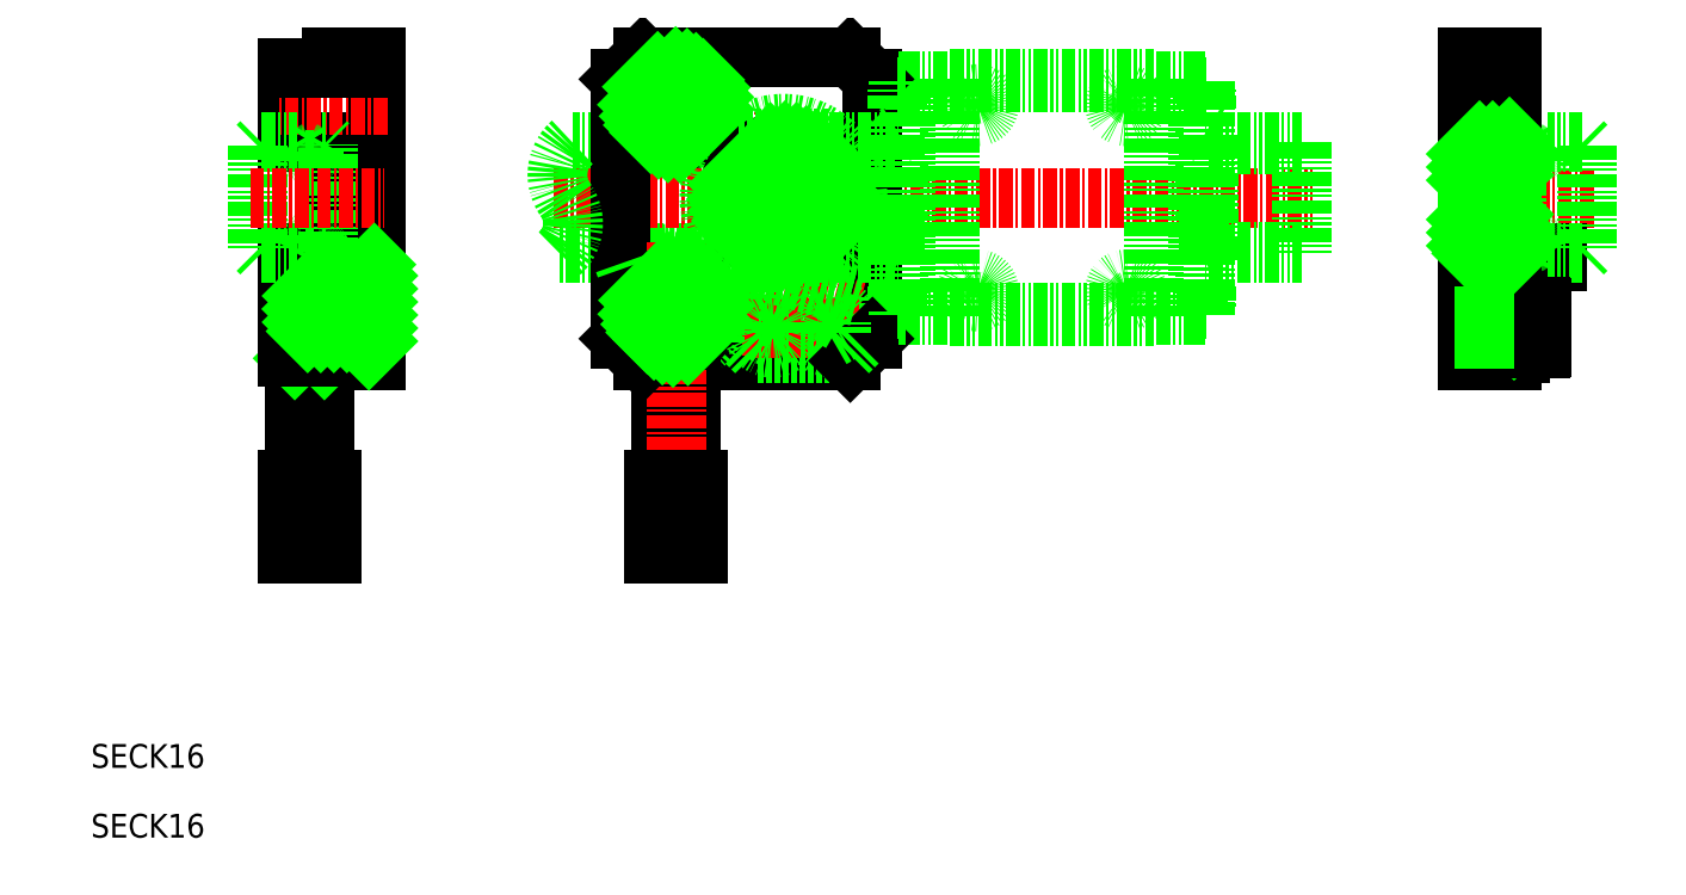
<metadata>
{"format":"dxf","ext":"dxf","renderer":"ezdxf+matplotlib","layout":"modelspace","background":"white","min_lineweight":24,"dpi":150}
</metadata>
<code>
0
SECTION
2
ENTITIES
0
LINE
8
0
10
154.7
20
133.9
30
0
11
122
21
133.9
31
0
0
LINE
8
0
10
154.7
20
148.9
30
0
11
123.7
21
148.9
31
0
0
LINE
8
0
10
133.2
20
119.4
30
0
11
161.2
21
119.4
31
0
0
LINE
8
0
10
133.2
20
160.4
30
0
11
161.2
21
160.4
31
0
0
ARC
8
0
10
137.7
20
112.9
30
0
40
21
50
75
51
109.5
0
ARC
8
0
10
137.7
20
112.9
30
0
40
20
50
75
51
109.5
0
LINE
8
CENTER
10
131.7
20
153.9
30
0
11
143.7
21
153.9
31
0
0
CIRCLE
8
0
10
137.7
20
153.9
30
0
40
5
0
LINE
8
CENTER
10
129.8
20
126.4
30
0
11
144.7
21
126.4
31
0
0
CIRCLE
8
0
10
137.2
20
126.4
30
0
40
6.4
0
CIRCLE
8
0
10
137.7
20
126.4
30
0
40
5
0
LINE
8
CENTER
10
121.2
20
141.4
30
0
11
223.6
21
141.4
31
0
0
LINE
8
0
10
91.26
20
131.4
30
0
11
91.26
21
148.9
31
0
0
LINE
8
0
10
97.26
20
119.4
30
0
11
97.26
21
160.4
31
0
0
LINE
8
0
10
250.5
20
119.4
30
0
11
250.5
21
160.4
31
0
0
LINE
8
0
10
244.5
20
119.4
30
0
11
244.5
21
160.4
31
0
0
LINE
8
0
10
130.2
20
122.4
30
0
11
130.2
21
157.4
31
0
0
LINE
8
CENTER
10
88.26
20
92.23
30
0
11
88.26
21
123.4
31
0
0
LINE
8
0
10
90.26
20
103.4
30
0
11
90.26
21
120
31
0
0
LINE
8
0
10
86.26
20
103.4
30
0
11
86.26
21
120
31
0
0
LINE
8
0
10
91.26
20
93.36
30
0
11
91.26
21
103.4
31
0
0
LINE
8
0
10
85.26
20
93.36
30
0
11
85.26
21
103.4
31
0
0
LINE
8
0
10
86.66
20
93.36
30
0
11
85.26
21
93.36
31
0
0
LINE
8
0
10
89.86
20
93.36
30
0
11
91.26
21
93.36
31
0
0
LINE
8
0
10
89.86
20
93.36
30
0
11
86.66
21
93.36
31
0
0
LINE
8
0
10
89.86
20
103.4
30
0
11
86.66
21
103.4
31
0
0
LINE
8
0
10
91.26
20
103.4
30
0
11
89.86
21
103.4
31
0
0
LINE
8
0
10
86.66
20
103.4
30
0
11
85.26
21
103.4
31
0
0
LINE
8
0
10
87.46
20
123.4
30
0
11
87.46
21
129.4
31
0
0
LINE
8
0
10
85.26
20
120
30
0
11
85.26
21
132.8
31
0
0
LINE
8
0
10
91.26
20
119.4
30
0
11
91.26
21
121.4
31
0
0
LINE
8
0
10
97.26
20
119.4
30
0
11
91.26
21
119.4
31
0
0
LINE
8
0
10
96.26
20
123.4
30
0
11
85.26
21
123.4
31
0
0
LINE
8
0
10
89.76
20
120
30
0
11
91.26
21
120
31
0
0
LINE
8
0
10
90.01
20
120
30
0
11
90.01
21
123.4
31
0
0
LINE
8
0
10
86.51
20
120
30
0
11
86.51
21
123.4
31
0
0
LINE
8
0
10
90.26
20
120
30
0
11
90.26
21
123.4
31
0
0
LINE
8
0
10
86.26
20
120
30
0
11
86.26
21
123.4
31
0
0
LINE
8
0
10
90.01
20
120
30
0
11
90.26
21
119.7
31
0
0
LINE
8
0
10
86.26
20
119.7
30
0
11
86.51
21
120
31
0
0
LINE
8
0
10
85.26
20
120
30
0
11
86.76
21
120
31
0
0
LINE
8
0
10
96.26
20
120.4
30
0
11
96.26
21
123.4
31
0
0
LINE
8
0
10
97.26
20
120.4
30
0
11
96.26
21
120.4
31
0
0
LINE
8
0
10
96.26
20
121.4
30
0
11
91.26
21
121.4
31
0
0
LINE
8
0
10
96.26
20
129.4
30
0
11
85.26
21
129.4
31
0
0
LINE
8
0
10
85.26
20
132.8
30
0
11
91.26
21
132.8
31
0
0
LINE
8
0
10
90.76
20
132.9
30
0
11
90.76
21
133.9
31
0
0
LINE
8
0
10
85.26
20
132.9
30
0
11
90.76
21
132.9
31
0
0
LINE
8
0
10
85.26
20
133.9
30
0
11
90.76
21
133.9
31
0
0
LINE
8
0
10
85.26
20
132.9
30
0
11
85.26
21
133.9
31
0
0
LINE
8
0
10
96.26
20
129.4
30
0
11
96.26
21
132.4
31
0
0
LINE
8
0
10
97.26
20
132.4
30
0
11
96.26
21
132.4
31
0
0
LINE
8
0
10
96.26
20
131.4
30
0
11
91.26
21
131.4
31
0
0
LINE
8
0
10
251.5
20
120.4
30
0
11
251.5
21
131.9
31
0
0
LINE
8
0
10
244.5
20
119.4
30
0
11
250.5
21
119.4
31
0
0
LINE
8
CENTER
10
245.5
20
123.9
30
0
11
255.6
21
123.9
31
0
0
LINE
8
0
10
246.5
20
125.1
30
0
11
250.5
21
125.1
31
0
0
LINE
8
0
10
250.5
20
122.6
30
0
11
246.5
21
122.6
31
0
0
LINE
8
0
10
250.5
20
120.4
30
0
11
251.5
21
120.4
31
0
0
LINE
8
0
10
250.7
20
122.4
30
0
11
250.5
21
122.6
31
0
0
LINE
8
0
10
250.7
20
125.4
30
0
11
250.5
21
125.1
31
0
0
LINE
8
CENTER
10
261.5
20
141.4
30
0
11
243.5
21
141.4
31
0
0
LINE
8
0
10
249
20
133.9
30
0
11
244.5
21
133.9
31
0
0
ARC
8
0
10
252.5
20
131.9
30
0
40
2
50
90
51
180
0
ARC
8
0
10
252.5
20
131.9
30
0
40
1
50
90
51
180
0
LINE
8
0
10
256.5
20
132.9
30
0
11
252.5
21
132.9
31
0
0
LINE
8
0
10
256.5
20
132.9
30
0
11
256.5
21
133.9
31
0
0
LINE
8
0
10
256.5
20
133.9
30
0
11
252.5
21
133.9
31
0
0
LINE
8
0
10
249
20
131.4
30
0
11
249
21
133.9
31
0
0
LINE
8
0
10
250.5
20
131.4
30
0
11
249
21
131.4
31
0
0
LINE
8
0
10
250.5
20
139.7
30
0
11
244.5
21
139.7
31
0
0
LINE
8
0
10
250.5
20
143
30
0
11
244.5
21
143
31
0
0
LINE
8
0
10
250.5
20
139.4
30
0
11
244.5
21
139.4
31
0
0
LINE
8
0
10
139.7
20
103.4
30
0
11
139.7
21
120.5
31
0
0
LINE
8
0
10
135.7
20
103.4
30
0
11
135.7
21
120.1
31
0
0
LINE
8
CENTER
10
137.7
20
92.23
30
0
11
137.7
21
135.4
31
0
0
LINE
8
0
10
140.7
20
93.36
30
0
11
140.7
21
103.4
31
0
0
LINE
8
0
10
134.7
20
93.36
30
0
11
134.7
21
103.4
31
0
0
LINE
8
0
10
134.7
20
93.36
30
0
11
140.7
21
93.36
31
0
0
LINE
8
0
10
134.7
20
103.4
30
0
11
140.7
21
103.4
31
0
0
LINE
8
CENTER
10
137.2
20
118.9
30
0
11
137.2
21
133.9
31
0
0
LINE
8
0
10
130.2
20
122.4
30
0
11
133.2
21
119.4
31
0
0
LINE
8
0
10
130.7
20
132.7
30
0
11
131
21
131.7
31
0
0
LINE
8
0
10
85.26
20
148.9
30
0
11
85.26
21
158.9
31
0
0
LINE
8
0
10
85.26
20
148.9
30
0
11
97.26
21
148.9
31
0
0
LINE
8
CENTER
10
98.77
20
153.9
30
0
11
84.04
21
153.9
31
0
0
LINE
8
0
10
97.26
20
158.9
30
0
11
85.26
21
158.9
31
0
0
LINE
8
0
10
97.26
20
160.4
30
0
11
91.26
21
160.4
31
0
0
LINE
8
0
10
91.26
20
158.9
30
0
11
91.26
21
160.4
31
0
0
LINE
8
0
10
249
20
148.9
30
0
11
249
21
151.4
31
0
0
LINE
8
0
10
249
20
148.9
30
0
11
244.5
21
148.9
31
0
0
LINE
8
0
10
250.5
20
143.4
30
0
11
244.5
21
143.4
31
0
0
LINE
8
0
10
250.5
20
151.4
30
0
11
249
21
151.4
31
0
0
LINE
8
0
10
244.5
20
160.4
30
0
11
250.5
21
160.4
31
0
0
LINE
8
0
10
130.2
20
157.4
30
0
11
133.2
21
160.4
31
0
0
LINE
8
CENTER
10
137.7
20
147.9
30
0
11
137.7
21
159.9
31
0
0
LINE
8
CENTER
10
152.2
20
129.4
30
0
11
152.2
21
153.4
31
0
0
LINE
8
0
10
164.2
20
122.4
30
0
11
164.2
21
157.4
31
0
0
CIRCLE
8
0
10
152.2
20
141.4
30
0
40
10
0
CIRCLE
8
0
10
152.2
20
141.4
30
0
40
7.5
0
CIRCLE
8
0
10
152.2
20
141.4
30
0
40
2
0
LINE
8
CENTER
10
152.2
20
148.5
30
0
11
152.2
21
141.4
31
0
0
LINE
8
0
10
222.1
20
148.6
30
0
11
222.1
21
134.2
31
0
0
LINE
8
0
10
202.1
20
156.9
30
0
11
202.1
21
125.9
31
0
0
LINE
8
0
10
174.7
20
156.9
30
0
11
174.7
21
125.9
31
0
0
LINE
8
0
10
208.1
20
156.7
30
0
11
208.1
21
126.1
31
0
0
LINE
8
0
10
209.6
20
148.5
30
0
11
209.6
21
141.4
31
0
0
LINE
8
0
10
209.1
20
156.6
30
0
11
209.1
21
126.1
31
0
0
LINE
8
0
10
168.7
20
156.7
30
0
11
168.7
21
126.1
31
0
0
LINE
8
0
10
167.2
20
148.5
30
0
11
167.2
21
141.4
31
0
0
LINE
8
0
10
167.7
20
156.6
30
0
11
167.7
21
126.1
31
0
0
LINE
8
0
10
208.1
20
125.6
30
0
11
202.1
21
125.6
31
0
0
LINE
8
0
10
208.1
20
126.1
30
0
11
202.1
21
126.1
31
0
0
LINE
8
0
10
168.7
20
125.6
30
0
11
174.7
21
125.6
31
0
0
LINE
8
0
10
168.7
20
126.1
30
0
11
174.7
21
126.1
31
0
0
LINE
8
CENTER
10
147.2
20
130
30
0
11
162.2
21
126
31
0
0
LINE
8
CENTER
10
158.7
20
120.1
30
0
11
158.7
21
127.6
31
0
0
LINE
8
CENTER
10
150.7
20
120.1
30
0
11
150.7
21
127.6
31
0
0
LINE
8
0
10
162.2
20
121.9
30
0
11
162.2
21
128
31
0
0
LINE
8
0
10
142.9
20
132.2
30
0
11
162.2
21
127
31
0
0
LINE
8
0
10
147.2
20
121.9
30
0
11
147.2
21
131
31
0
0
LINE
8
0
10
167.5
20
129.4
30
0
11
167.5
21
126.4
31
0
0
LINE
8
CENTER
10
154.9
20
123.9
30
0
11
162.4
21
123.9
31
0
0
LINE
8
0
10
148.7
20
120.4
30
0
11
160.7
21
120.4
31
0
0
CIRCLE
8
0
10
158.7
20
123.9
30
0
40
2.75
0
LINE
8
0
10
157.4
20
123.1
30
0
11
158.7
21
122.4
31
0
0
LINE
8
0
10
158.7
20
125.3
30
0
11
157.4
21
124.6
31
0
0
LINE
8
CENTER
10
146.9
20
123.9
30
0
11
154.4
21
123.9
31
0
0
CIRCLE
8
0
10
150.7
20
123.9
30
0
40
2.75
0
LINE
8
0
10
149.4
20
123.1
30
0
11
150.7
21
122.4
31
0
0
LINE
8
0
10
150.7
20
125.3
30
0
11
149.4
21
124.6
31
0
0
LINE
8
0
10
147.2
20
121.9
30
0
11
148.7
21
120.4
31
0
0
LINE
8
0
10
149.4
20
124.6
30
0
11
149.4
21
123.1
31
0
0
LINE
8
0
10
151.9
20
123.1
30
0
11
151.9
21
124.6
31
0
0
LINE
8
0
10
150.7
20
122.4
30
0
11
151.9
21
123.1
31
0
0
LINE
8
0
10
151.9
20
124.6
30
0
11
150.7
21
125.3
31
0
0
LINE
8
0
10
157.4
20
124.6
30
0
11
157.4
21
123.1
31
0
0
LINE
8
0
10
164.2
20
122.4
30
0
11
161.2
21
119.4
31
0
0
LINE
8
0
10
162.2
20
121.9
30
0
11
160.7
21
120.4
31
0
0
LINE
8
0
10
159.9
20
123.1
30
0
11
159.9
21
124.6
31
0
0
LINE
8
0
10
158.7
20
122.4
30
0
11
159.9
21
123.1
31
0
0
LINE
8
0
10
159.9
20
124.6
30
0
11
158.7
21
125.3
31
0
0
LINE
8
0
10
167.5
20
126.4
30
0
11
167.7
21
126.4
31
0
0
LINE
8
0
10
168.7
20
126.1
30
0
11
168.7
21
125.6
31
0
0
LINE
8
0
10
167.7
20
126.1
30
0
11
167.7
21
125.6
31
0
0
LINE
8
0
10
167.7
20
125.6
30
0
11
168.7
21
125.6
31
0
0
LINE
8
0
10
167.7
20
126.1
30
0
11
168.7
21
126.1
31
0
0
LINE
8
0
10
143.1
20
133.1
30
0
11
162.2
21
128
31
0
0
LINE
8
0
10
154.7
20
133.9
30
0
11
167.2
21
133.9
31
0
0
CIRCLE
8
0
10
152.2
20
141.4
30
0
40
1.65
0
POINT
8
0
10
152.2
20
141.4
30
0
0
LINE
8
0
10
167.2
20
134.2
30
0
11
167.2
21
141.4
31
0
0
LINE
8
0
10
167.7
20
129.4
30
0
11
167.5
21
129.4
31
0
0
LINE
8
0
10
167.2
20
132.9
30
0
11
167.2
21
134.2
31
0
0
LINE
8
0
10
167.7
20
132.6
30
0
11
167.2
21
132.9
31
0
0
CIRCLE
8
0
10
198.4
20
128.9
30
0
40
1.5
0
CIRCLE
8
0
10
178.4
20
128.9
30
0
40
1.5
0
LINE
8
0
10
174.7
20
125.9
30
0
11
202.1
21
125.9
31
0
0
LINE
8
0
10
174.7
20
125.4
30
0
11
202.1
21
125.4
31
0
0
LINE
8
0
10
174.7
20
125.9
30
0
11
174.7
21
125.4
31
0
0
LINE
8
0
10
202.1
20
125.9
30
0
11
202.1
21
125.4
31
0
0
LINE
8
0
10
209.3
20
129.4
30
0
11
209.3
21
126.4
31
0
0
LINE
8
0
10
209.1
20
126.4
30
0
11
209.3
21
126.4
31
0
0
LINE
8
0
10
208.1
20
126.1
30
0
11
208.1
21
125.6
31
0
0
LINE
8
0
10
209.1
20
126.1
30
0
11
209.1
21
125.6
31
0
0
LINE
8
0
10
209.1
20
125.6
30
0
11
208.1
21
125.6
31
0
0
LINE
8
0
10
209.1
20
126.1
30
0
11
208.1
21
126.1
31
0
0
LINE
8
0
10
209.6
20
133.9
30
0
11
222.1
21
133.9
31
0
0
LINE
8
0
10
209.6
20
134.2
30
0
11
222.1
21
134.2
31
0
0
LINE
8
0
10
209.6
20
134.2
30
0
11
209.6
21
141.4
31
0
0
LINE
8
0
10
209.3
20
129.4
30
0
11
209.1
21
129.4
31
0
0
LINE
8
0
10
209.1
20
132.6
30
0
11
209.6
21
132.9
31
0
0
LINE
8
0
10
209.6
20
132.9
30
0
11
209.6
21
134.2
31
0
0
LINE
8
0
10
222.1
20
134.2
30
0
11
222.1
21
133.9
31
0
0
LINE
8
0
10
208.1
20
157.2
30
0
11
202.1
21
157.2
31
0
0
LINE
8
0
10
208.1
20
156.7
30
0
11
202.1
21
156.7
31
0
0
LINE
8
0
10
168.7
20
157.2
30
0
11
174.7
21
157.2
31
0
0
LINE
8
0
10
168.7
20
156.7
30
0
11
174.7
21
156.7
31
0
0
LINE
8
0
10
161.2
20
160.4
30
0
11
164.2
21
157.4
31
0
0
LINE
8
0
10
154.7
20
148.9
30
0
11
167.2
21
148.9
31
0
0
LINE
8
0
10
167.7
20
150.1
30
0
11
167.2
21
149.8
31
0
0
LINE
8
0
10
167.2
20
149.8
30
0
11
167.2
21
148.5
31
0
0
LINE
8
0
10
167.5
20
153.4
30
0
11
167.7
21
153.4
31
0
0
LINE
8
0
10
167.7
20
156.4
30
0
11
167.5
21
156.4
31
0
0
LINE
8
0
10
168.7
20
156.7
30
0
11
168.7
21
157.2
31
0
0
LINE
8
0
10
167.7
20
156.6
30
0
11
167.7
21
157.1
31
0
0
LINE
8
0
10
167.7
20
157.1
30
0
11
168.7
21
157.1
31
0
0
LINE
8
0
10
167.7
20
156.6
30
0
11
168.7
21
156.6
31
0
0
LINE
8
0
10
167.5
20
153.4
30
0
11
167.5
21
156.4
31
0
0
LINE
8
0
10
174.7
20
157.4
30
0
11
202.1
21
157.4
31
0
0
LINE
8
0
10
174.7
20
156.9
30
0
11
202.1
21
156.9
31
0
0
LINE
8
0
10
174.7
20
156.9
30
0
11
174.7
21
157.4
31
0
0
CIRCLE
8
0
10
178.4
20
153.9
30
0
40
1.5
0
CIRCLE
8
0
10
198.4
20
153.9
30
0
40
1.5
0
LINE
8
0
10
202.1
20
156.9
30
0
11
202.1
21
157.4
31
0
0
LINE
8
0
10
209.6
20
148.9
30
0
11
222.1
21
148.9
31
0
0
LINE
8
0
10
209.6
20
148.6
30
0
11
222.1
21
148.6
31
0
0
LINE
8
0
10
209.6
20
149.8
30
0
11
209.6
21
148.5
31
0
0
LINE
8
0
10
209.1
20
150.1
30
0
11
209.6
21
149.8
31
0
0
LINE
8
0
10
209.3
20
156.4
30
0
11
209.1
21
156.4
31
0
0
LINE
8
0
10
209.1
20
153.4
30
0
11
209.3
21
153.4
31
0
0
LINE
8
0
10
208.1
20
156.7
30
0
11
208.1
21
157.2
31
0
0
LINE
8
0
10
209.1
20
156.6
30
0
11
209.1
21
157.1
31
0
0
LINE
8
0
10
209.1
20
157.1
30
0
11
208.1
21
157.1
31
0
0
LINE
8
0
10
209.1
20
156.6
30
0
11
208.1
21
156.6
31
0
0
LINE
8
0
10
209.3
20
153.4
30
0
11
209.3
21
156.4
31
0
0
LINE
8
0
10
222.1
20
148.6
30
0
11
222.1
21
148.9
31
0
0
TEXT
8
0
10
58.78
20
64.48
30
0
40
3.2
1
SECK16
0
LINE
8
0
10
88.81
20
135.2
30
0
11
88.86
21
135.2
31
0
0
LINE
8
0
10
88.81
20
147.5
30
0
11
88.86
21
147.5
31
0
0
LINE
8
0
10
88.81
20
146.4
30
0
11
88.81
21
147.5
31
0
0
LINE
8
0
10
87.71
20
146.4
30
0
11
88.81
21
146.4
31
0
0
LINE
8
0
10
87.71
20
147.5
30
0
11
87.71
21
146.4
31
0
0
LINE
8
0
10
87.66
20
147.5
30
0
11
87.71
21
147.5
31
0
0
LINE
8
0
10
87.66
20
135.2
30
0
11
87.71
21
135.2
31
0
0
LINE
8
0
10
87.71
20
135.2
30
0
11
87.71
21
136.3
31
0
0
LINE
8
0
10
87.71
20
136.3
30
0
11
88.81
21
136.3
31
0
0
LINE
8
0
10
88.81
20
136.3
30
0
11
88.81
21
135.2
31
0
0
LINE
8
0
10
90.46
20
133.9
30
0
11
90.76
21
134.2
31
0
0
LINE
8
0
10
89.99
20
133.9
30
0
11
90.46
21
133.9
31
0
0
LINE
8
0
10
89.66
20
134.4
30
0
11
89.99
21
133.9
31
0
0
LINE
8
0
10
88.86
20
136.4
30
0
11
88.86
21
135.1
31
0
0
LINE
8
0
10
87.66
20
136.4
30
0
11
88.86
21
136.4
31
0
0
LINE
8
0
10
87.66
20
135.1
30
0
11
87.66
21
136.4
31
0
0
LINE
8
0
10
81.26
20
148.4
30
0
11
81.76
21
148.9
31
0
0
LINE
8
0
10
81.76
20
148.9
30
0
11
86.54
21
148.9
31
0
0
LINE
8
0
10
86.54
20
148.9
30
0
11
86.86
21
148.3
31
0
0
ARC
8
0
10
88.38
20
149.2
30
0
40
1.75
50
210
51
245.9
0
LINE
8
0
10
87.66
20
147.6
30
0
11
87.66
21
146.4
31
0
0
LINE
8
0
10
87.66
20
146.4
30
0
11
88.86
21
146.4
31
0
0
LINE
8
0
10
88.86
20
146.4
30
0
11
88.86
21
147.6
31
0
0
ARC
8
0
10
88.15
20
149.2
30
0
40
1.75
50
294.1
51
330
0
LINE
8
0
10
89.66
20
148.3
30
0
11
89.99
21
148.9
31
0
0
LINE
8
0
10
89.99
20
148.9
30
0
11
90.46
21
148.9
31
0
0
LINE
8
0
10
90.46
20
148.9
30
0
11
90.76
21
148.6
31
0
0
LINE
8
0
10
90.76
20
134.2
30
0
11
90.76
21
148.6
31
0
0
ARC
8
0
10
88.15
20
133.5
30
0
40
1.75
50
30
51
65.88
0
LINE
8
0
10
81.26
20
148.4
30
0
11
81.26
21
134.4
31
0
0
LINE
8
0
10
81.26
20
134.4
30
0
11
81.76
21
133.9
31
0
0
LINE
8
0
10
81.76
20
133.9
30
0
11
86.54
21
133.9
31
0
0
LINE
8
0
10
86.54
20
133.9
30
0
11
86.86
21
134.4
31
0
0
ARC
8
0
10
88.38
20
133.5
30
0
40
1.75
50
114.1
51
150
0
LINE
8
0
10
252.9
20
135.2
30
0
11
252.9
21
135.2
31
0
0
LINE
8
0
10
252.9
20
147.5
30
0
11
252.9
21
147.5
31
0
0
LINE
8
0
10
252.9
20
146.4
30
0
11
252.9
21
147.5
31
0
0
LINE
8
0
10
254
20
146.4
30
0
11
252.9
21
146.4
31
0
0
LINE
8
0
10
254
20
147.5
30
0
11
254
21
146.4
31
0
0
LINE
8
0
10
254.1
20
147.5
30
0
11
254
21
147.5
31
0
0
LINE
8
0
10
254.1
20
135.2
30
0
11
254
21
135.2
31
0
0
LINE
8
0
10
254
20
135.2
30
0
11
254
21
136.3
31
0
0
LINE
8
0
10
254
20
136.3
30
0
11
252.9
21
136.3
31
0
0
LINE
8
0
10
252.9
20
136.3
30
0
11
252.9
21
135.2
31
0
0
LINE
8
0
10
251.3
20
133.9
30
0
11
251
21
134.2
31
0
0
LINE
8
0
10
251.8
20
133.9
30
0
11
251.3
21
133.9
31
0
0
LINE
8
0
10
252.1
20
134.4
30
0
11
251.8
21
133.9
31
0
0
LINE
8
0
10
252.9
20
136.4
30
0
11
252.9
21
135.1
31
0
0
LINE
8
0
10
254.1
20
136.4
30
0
11
252.9
21
136.4
31
0
0
LINE
8
0
10
254.1
20
135.1
30
0
11
254.1
21
136.4
31
0
0
LINE
8
0
10
260.5
20
148.4
30
0
11
260
21
148.9
31
0
0
LINE
8
0
10
260
20
148.9
30
0
11
255.2
21
148.9
31
0
0
LINE
8
0
10
255.2
20
148.9
30
0
11
254.9
21
148.3
31
0
0
ARC
8
0
10
253.4
20
149.2
30
0
40
1.75
50
294.1
51
330
0
LINE
8
0
10
254.1
20
147.6
30
0
11
254.1
21
146.4
31
0
0
LINE
8
0
10
254.1
20
146.4
30
0
11
252.9
21
146.4
31
0
0
LINE
8
0
10
252.9
20
146.4
30
0
11
252.9
21
147.6
31
0
0
ARC
8
0
10
253.6
20
149.2
30
0
40
1.75
50
210
51
245.9
0
LINE
8
0
10
252.1
20
148.3
30
0
11
251.8
21
148.9
31
0
0
LINE
8
0
10
251.8
20
148.9
30
0
11
251.3
21
148.9
31
0
0
LINE
8
0
10
251.3
20
148.9
30
0
11
251
21
148.6
31
0
0
LINE
8
0
10
251
20
134.2
30
0
11
251
21
148.6
31
0
0
ARC
8
0
10
253.6
20
133.5
30
0
40
1.75
50
114.1
51
150
0
LINE
8
0
10
260.5
20
148.4
30
0
11
260.5
21
134.4
31
0
0
LINE
8
0
10
260.5
20
134.4
30
0
11
260
21
133.9
31
0
0
LINE
8
0
10
260
20
133.9
30
0
11
255.2
21
133.9
31
0
0
LINE
8
0
10
255.2
20
133.9
30
0
11
254.9
21
134.4
31
0
0
ARC
8
0
10
253.4
20
133.5
30
0
40
1.75
50
30
51
65.88
0
LINE
8
CENTER
10
98.77
20
126.4
30
0
11
84.04
21
126.4
31
0
0
LINE
8
CENTER
10
80.24
20
141.4
30
0
11
98.29
21
141.4
31
0
0
LINE
8
0
10
251.5
20
126.6
30
0
11
251.5
21
125.4
31
0
0
LINE
8
0
10
251.5
20
125.4
30
0
11
246.7
21
125.4
31
0
0
LINE
8
0
10
246.7
20
125.4
30
0
11
246.5
21
125.1
31
0
0
LINE
8
0
10
246.5
20
125.1
30
0
11
246.5
21
122.6
31
0
0
LINE
8
0
10
246.5
20
122.6
30
0
11
246.7
21
122.4
31
0
0
LINE
8
0
10
246.7
20
122.4
30
0
11
251.5
21
122.4
31
0
0
LINE
8
0
10
251.5
20
122.4
30
0
11
251.5
21
121.1
31
0
0
LINE
8
0
10
86.76
20
120
30
0
11
89.76
21
120
31
0
0
ARC
8
0
10
127.5
20
144.5
30
0
40
5.768
50
130.6
51
214.4
0
ARC
8
0
10
118.4
20
137.9
30
0
40
5.45
50
311.9
51
37.4
0
LINE
8
0
10
254.3
20
126.6
30
0
11
251.5
21
126.6
31
0
0
ARC
8
0
10
254.3
20
126.5
30
0
40
0.15
50
360
51
90
0
LINE
8
0
10
254.5
20
121.3
30
0
11
254.5
21
126.5
31
0
0
ARC
8
0
10
254.3
20
121.3
30
0
40
0.15
50
270
51
4.28e-05
0
LINE
8
0
10
251.5
20
121.1
30
0
11
254.3
21
121.1
31
0
0
LINE
8
0
10
251.5
20
126.6
30
0
11
251.5
21
125.4
31
0
0
LINE
8
0
10
251.5
20
122.4
30
0
11
251.5
21
125.4
31
0
0
LINE
8
0
10
251.5
20
122.4
30
0
11
251.5
21
121.1
31
0
0
LINE
8
0
10
250.5
20
122.4
30
0
11
250.5
21
125.4
31
0
0
LINE
8
0
10
246.7
20
122.4
30
0
11
246.7
21
125.4
31
0
0
TEXT
8
0
10
58.78
20
55.07
30
0
40
3.2
1
SECK16
0
INSERT
8
0
2
*X2
10
0
20
0
30
0
0
INSERT
8
0
2
*X3
10
0
20
0
30
0
0
INSERT
8
0
2
*X4
10
0
20
0
30
0
0
LINE
8
0
10
146.2
20
149.4
30
0
11
158.2
21
149.4
31
0
0
LINE
8
0
10
146.2
20
133.4
30
0
11
158.2
21
133.4
31
0
0
LINE
8
0
10
250.5
20
133.4
30
0
11
249
21
133.4
31
0
0
LINE
8
0
10
250.5
20
149.4
30
0
11
249
21
149.4
31
0
0
INSERT
8
0
2
*X5
10
0
20
0
30
0
0
ENDSEC
0
EOF

</code>
